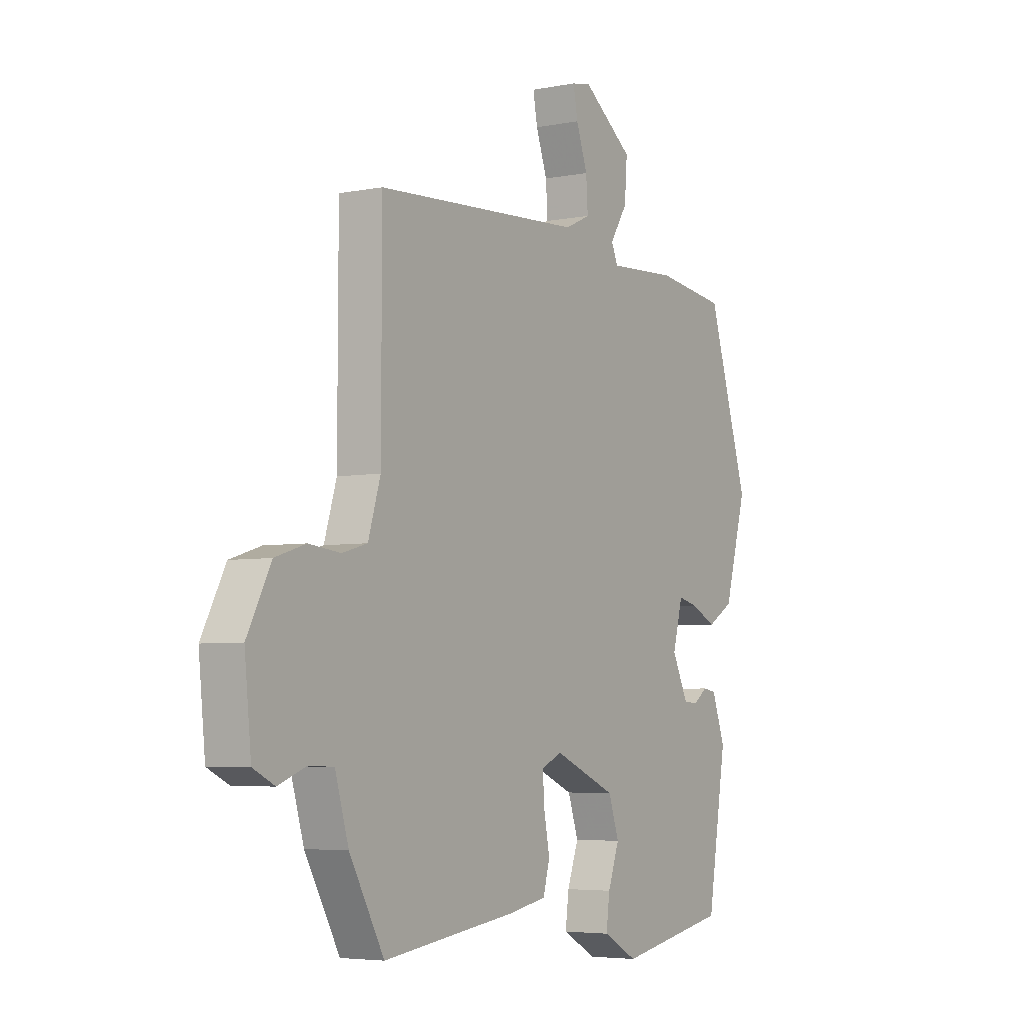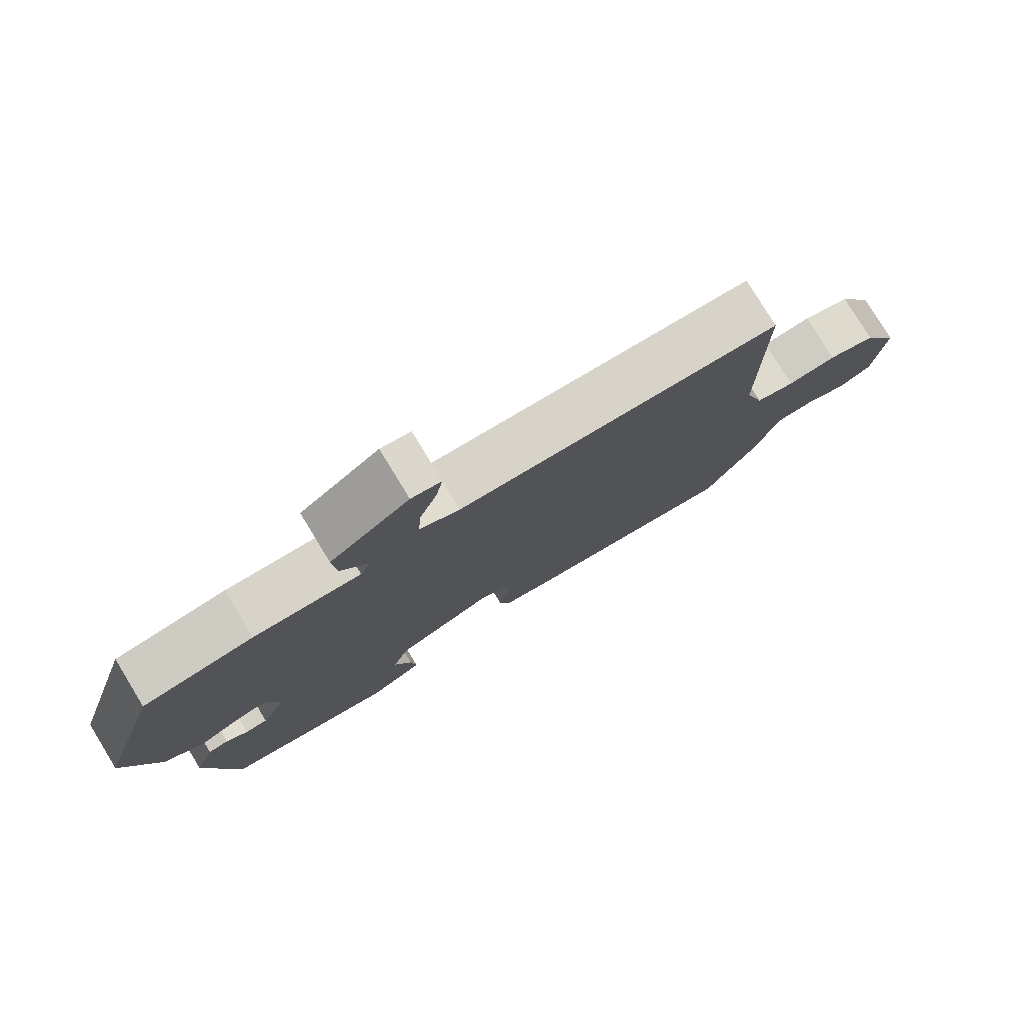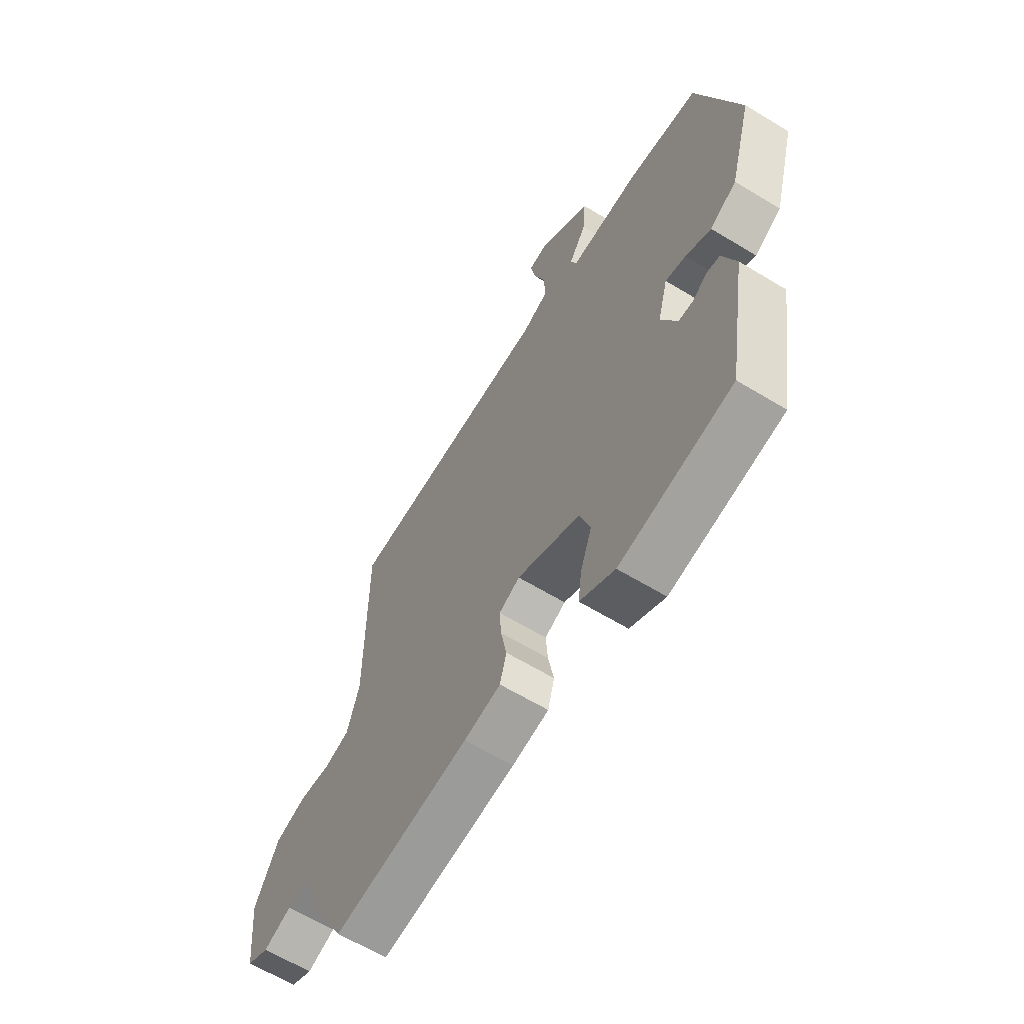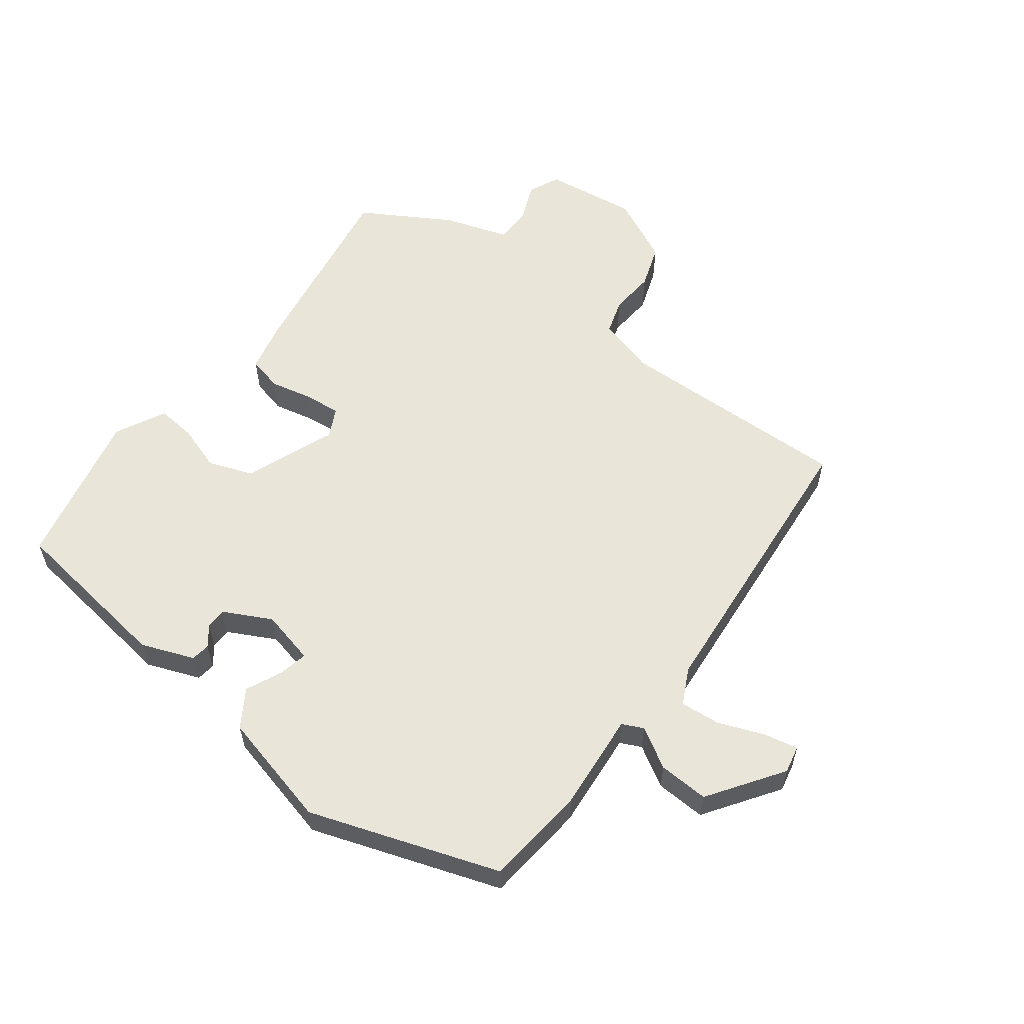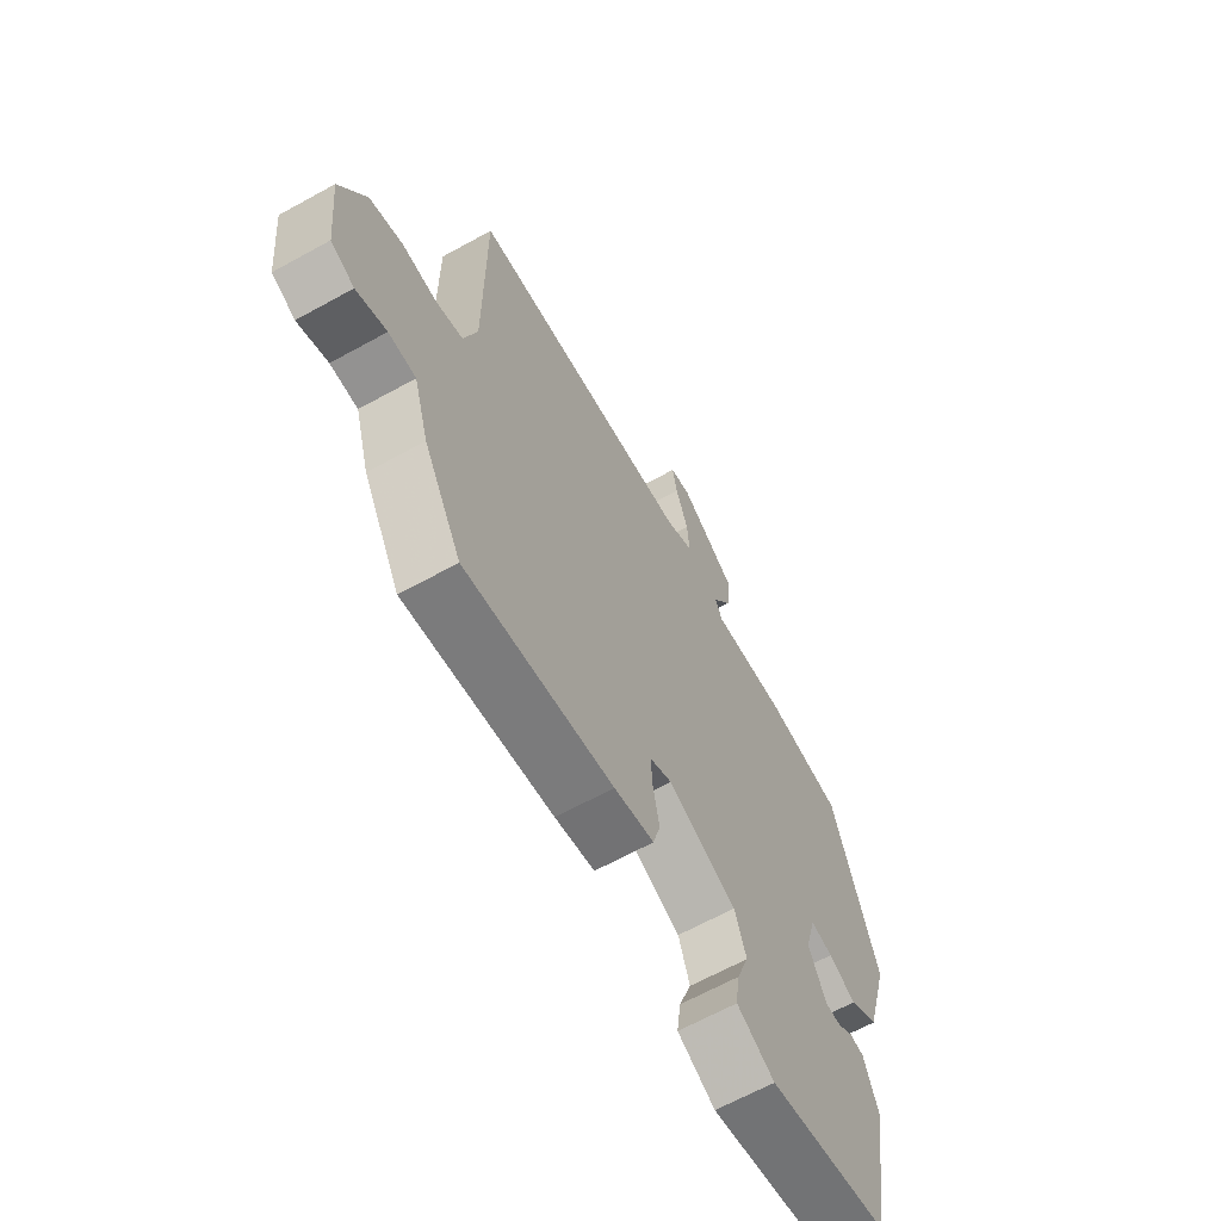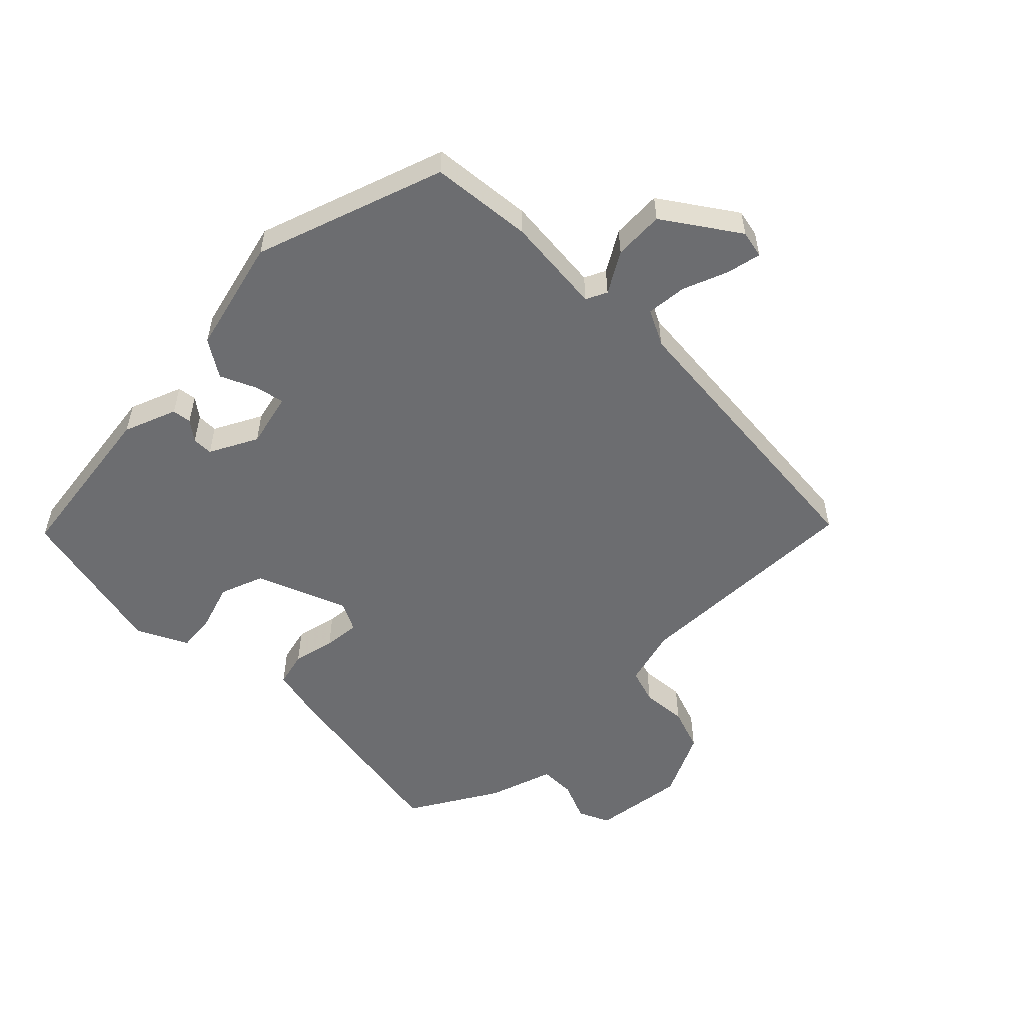
<metadata>
{"format":"obj","ext":"obj","renderer":"f3d","projection":"perspective","resolution":1024,"background":"white","views":[{"elev":-4.8,"azim":122.0,"up":"+Z"},{"elev":78.8,"azim":-31.4,"up":"+Z"},{"elev":-62.8,"azim":-121.6,"up":"+Z"},{"elev":58.0,"azim":-54.6,"up":"+Y"},{"elev":-64.8,"azim":119.1,"up":"+Z"},{"elev":-54.0,"azim":-46.8,"up":"+Y"}]}
</metadata>
<code>
v -0.431 0.07 -0.496
v -0.475 0.07 -0.228
v -0.445 0.07 -0.143
v -0.415 0.07 -0.138
v -0.383 0.07 -0.161
v -0.35 0.07 -0.16
v -0.313 0.07 -0.083
v -0.336 0.07 0.003
v -0.382 0.07 -0.008
v -0.439 0.07 -0.036
v -0.499 0.07 0
v -0.55 0.07 0.182
v -0.456 0.07 0.486
v -0.294 0.07 0.507
v -0.137 0.07 0.498
v -0.122 0.07 0.532
v -0.162 0.07 0.595
v -0.168 0.07 0.675
v -0.053 0.07 0.759
v -0.009 0.07 0.751
v -0.019 0.07 0.696
v -0.045 0.07 0.623
v -0.049 0.07 0.559
v 0.009 0.07 0.532
v 0.483 0.07 0.505
v 0.484 0.07 0.129
v 0.512 0.07 0.037
v 0.569 0.07 0.021
v 0.641 0.07 0.029
v 0.711 0.07 0.007
v 0.765 0.07 -0.097
v 0.75 0.07 -0.245
v 0.701 0.07 -0.269
v 0.638 0.07 -0.245
v 0.581 0.07 -0.247
v 0.55 0.07 -0.352
v 0.471 0.07 -0.495
v 0.162 0.07 -0.454
v 0.079 0.07 -0.438
v 0.064 0.07 -0.383
v 0.077 0.07 -0.315
v 0.081 0.07 -0.257
v 0.034 0.07 -0.235
v -0.109 0.07 -0.296
v -0.133 0.07 -0.367
v -0.107 0.07 -0.439
v -0.099 0.07 -0.501
v -0.178 0.07 -0.544
v -0.431 0 -0.496
v -0.475 0 -0.228
v -0.445 0 -0.143
v -0.415 0 -0.138
v -0.383 0 -0.161
v -0.35 0 -0.16
v -0.313 0 -0.083
v -0.336 0 0.003
v -0.382 0 -0.008
v -0.439 0 -0.036
v -0.499 0 0
v -0.55 0 0.182
v -0.456 0 0.486
v -0.294 0 0.507
v -0.137 0 0.498
v -0.122 0 0.532
v -0.162 0 0.595
v -0.168 0 0.675
v -0.053 0 0.759
v -0.009 0 0.751
v -0.019 0 0.696
v -0.045 0 0.623
v -0.049 0 0.559
v 0.009 0 0.532
v 0.483 0 0.505
v 0.484 0 0.129
v 0.512 0 0.037
v 0.569 0 0.021
v 0.641 0 0.029
v 0.711 0 0.007
v 0.765 0 -0.097
v 0.75 0 -0.245
v 0.701 0 -0.269
v 0.638 0 -0.245
v 0.581 0 -0.247
v 0.55 0 -0.352
v 0.471 0 -0.495
v 0.162 0 -0.454
v 0.079 0 -0.438
v 0.064 0 -0.383
v 0.077 0 -0.315
v 0.081 0 -0.257
v 0.034 0 -0.235
v -0.109 0 -0.296
v -0.133 0 -0.367
v -0.107 0 -0.439
v -0.099 0 -0.501
v -0.178 0 -0.544
f 45 46 47 48
f 45 48 1 2
f 44 45 2 3
f 38 39 40 41
f 38 41 42
f 35 36 37 38
f 35 38 42
f 34 35 42 43
f 32 33 34
f 31 32 34 43
f 28 29 30 31
f 27 28 31 43
f 24 25 26
f 23 24 26 27
f 19 20 21 22
f 19 22 23
f 16 17 18 19
f 16 19 23
f 15 16 23 27
f 9 10 11 12
f 8 9 12 13
f 7 8 13 14
f 3 4 5
f 44 3 5
f 44 5 6
f 43 44 6 7
f 15 27 43
f 7 14 15 43
f 96 95 94 93
f 50 49 96 93
f 51 50 93 92
f 89 88 87 86
f 90 89 86
f 86 85 84 83
f 90 86 83
f 91 90 83 82
f 82 81 80
f 91 82 80 79
f 79 78 77 76
f 91 79 76 75
f 74 73 72
f 75 74 72 71
f 70 69 68 67
f 71 70 67
f 67 66 65 64
f 71 67 64
f 75 71 64 63
f 60 59 58 57
f 61 60 57 56
f 62 61 56 55
f 53 52 51
f 53 51 92
f 54 53 92
f 55 54 92 91
f 91 75 63
f 91 63 62 55
f 1 49 50 2
f 2 50 51 3
f 3 51 52 4
f 4 52 53 5
f 5 53 54 6
f 6 54 55 7
f 7 55 56 8
f 8 56 57 9
f 9 57 58 10
f 10 58 59 11
f 11 59 60 12
f 12 60 61 13
f 13 61 62 14
f 14 62 63 15
f 15 63 64 16
f 16 64 65 17
f 17 65 66 18
f 18 66 67 19
f 19 67 68 20
f 20 68 69 21
f 21 69 70 22
f 22 70 71 23
f 23 71 72 24
f 24 72 73 25
f 25 73 74 26
f 26 74 75 27
f 27 75 76 28
f 28 76 77 29
f 29 77 78 30
f 30 78 79 31
f 31 79 80 32
f 32 80 81 33
f 33 81 82 34
f 34 82 83 35
f 35 83 84 36
f 36 84 85 37
f 37 85 86 38
f 38 86 87 39
f 39 87 88 40
f 40 88 89 41
f 41 89 90 42
f 42 90 91 43
f 43 91 92 44
f 44 92 93 45
f 45 93 94 46
f 46 94 95 47
f 47 95 96 48
f 48 96 49 1

</code>
